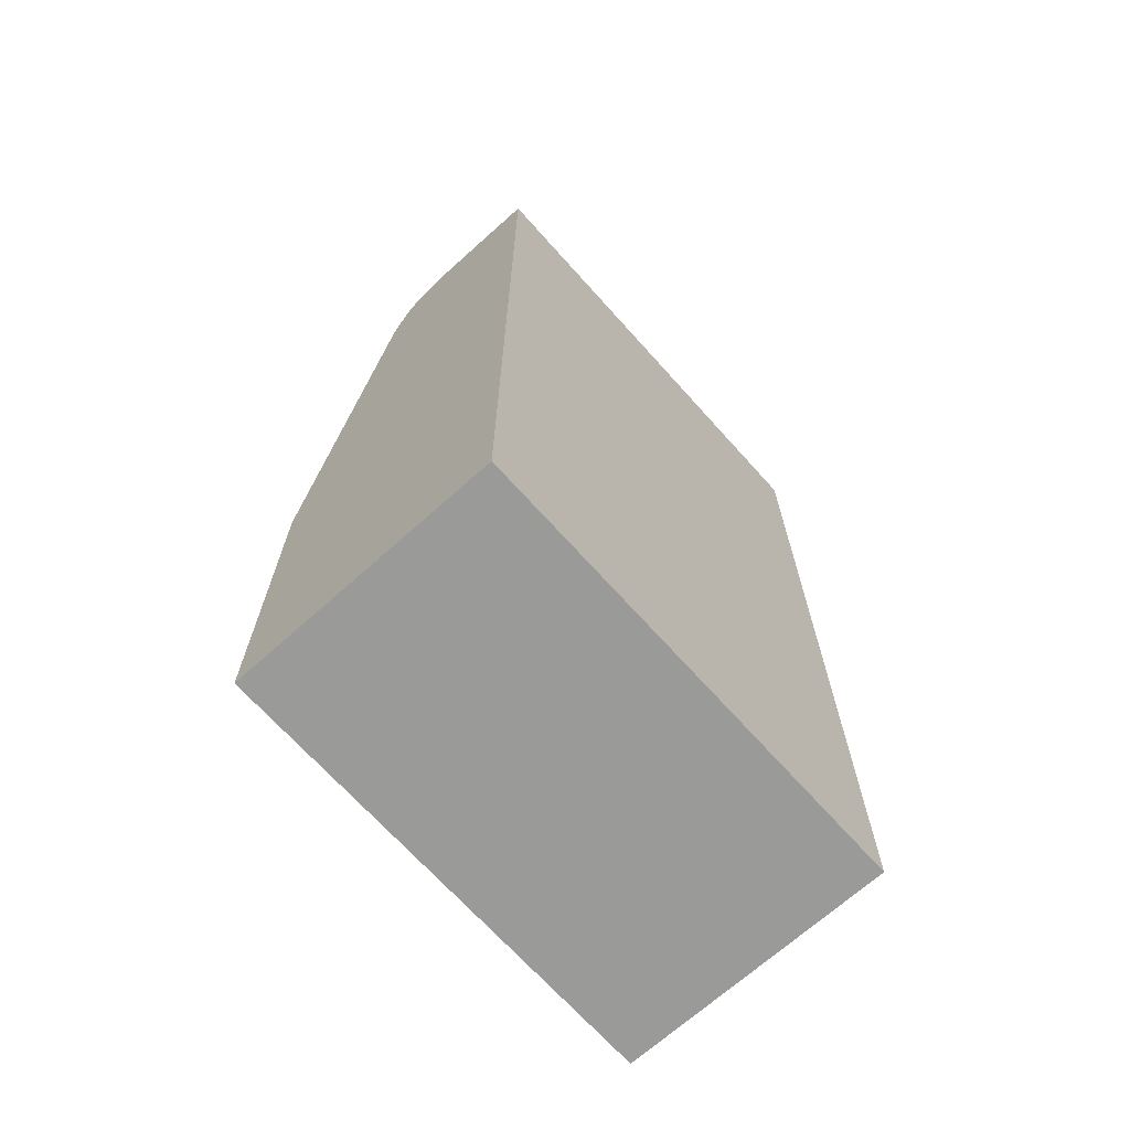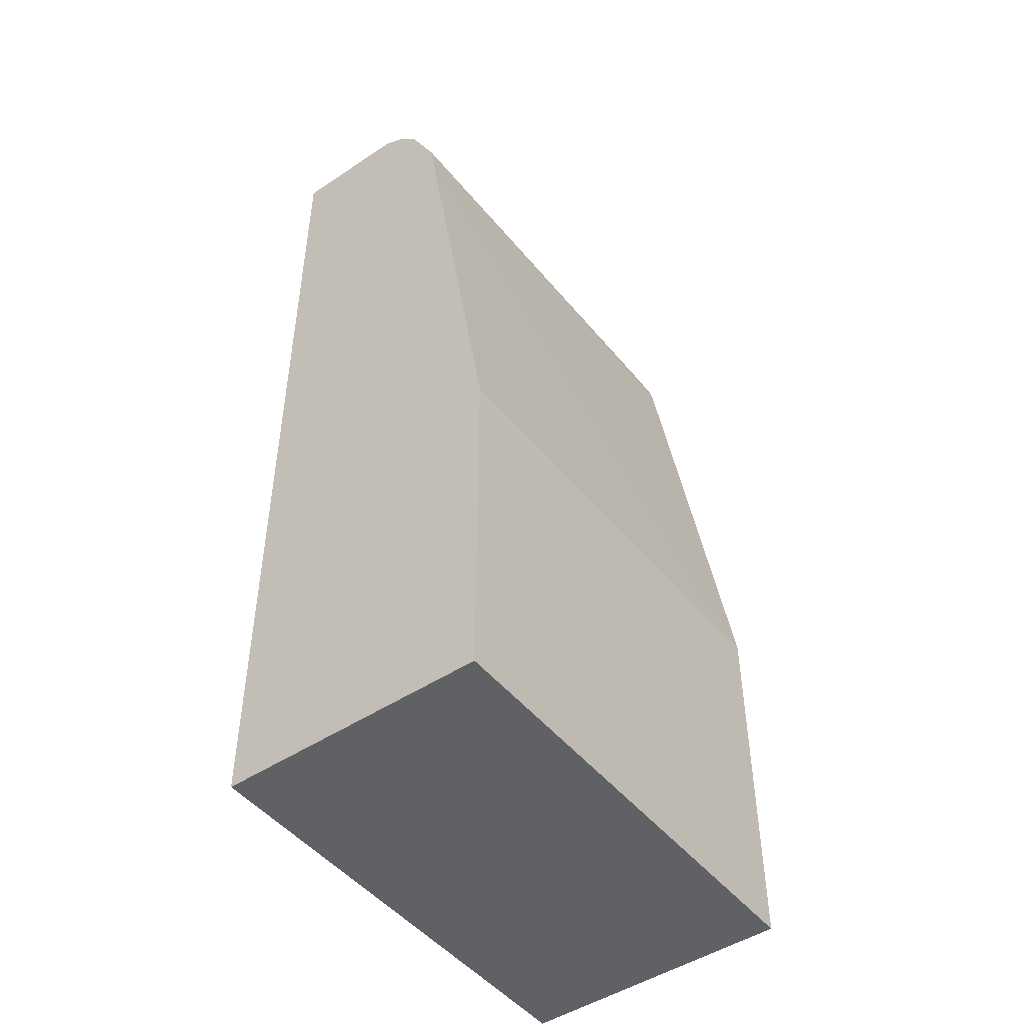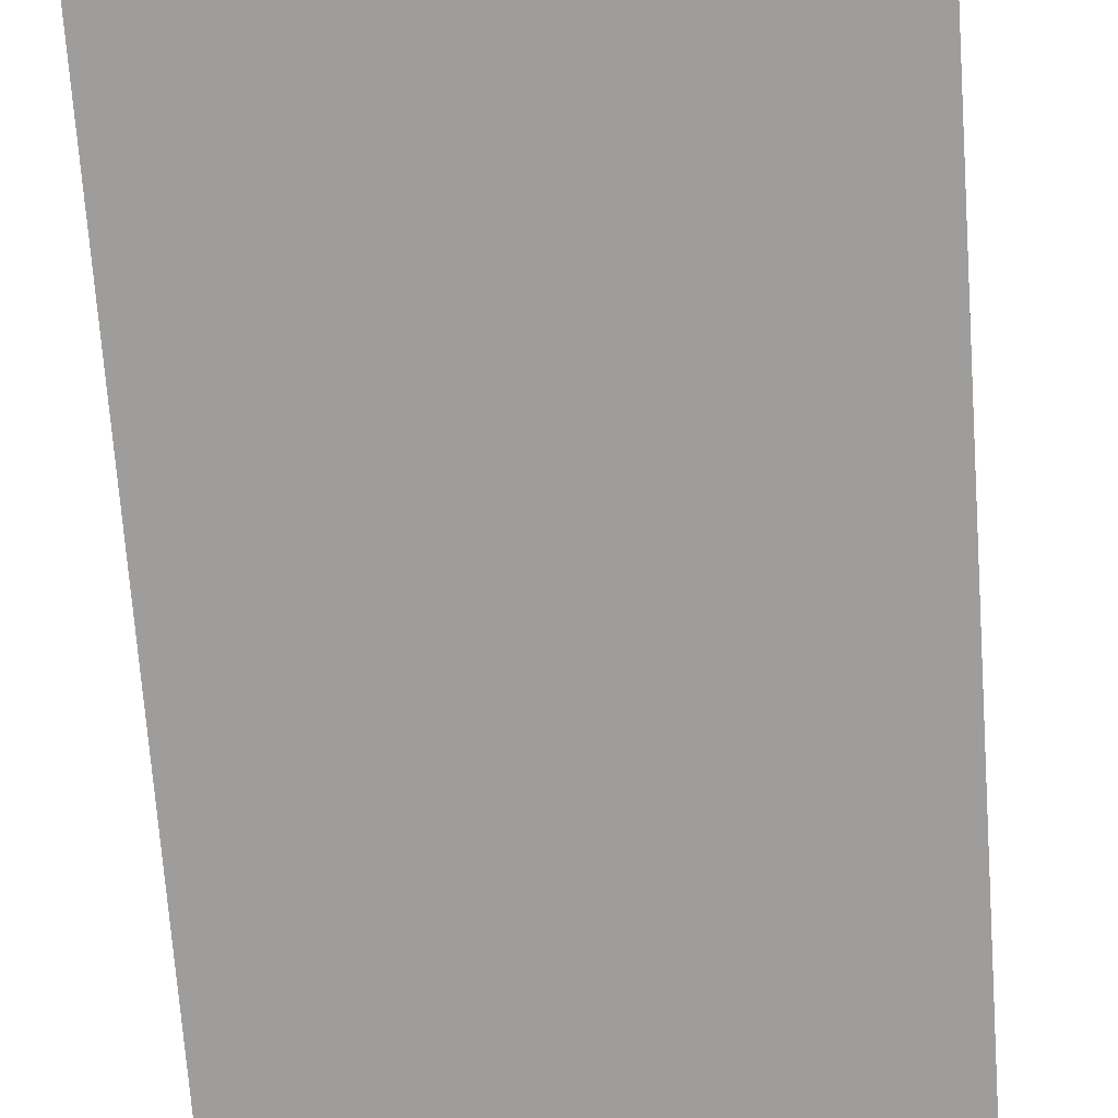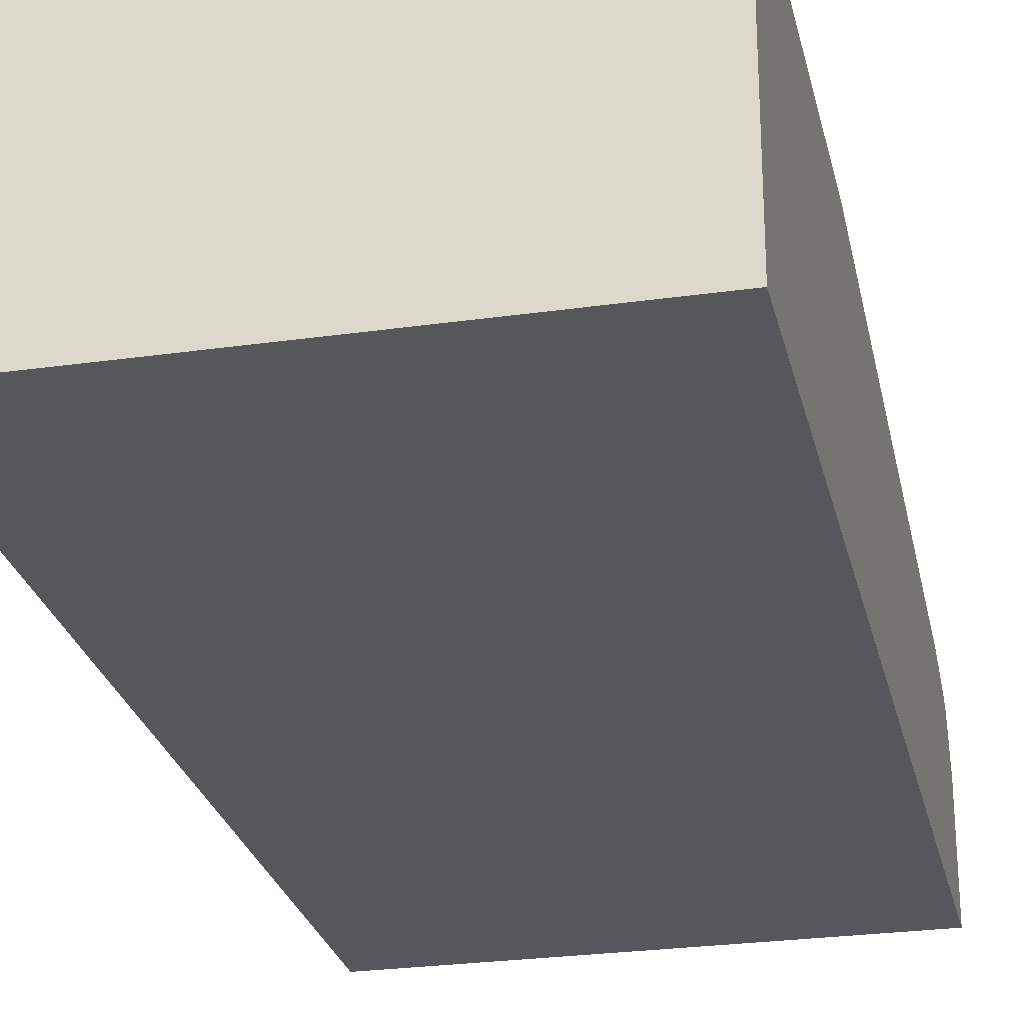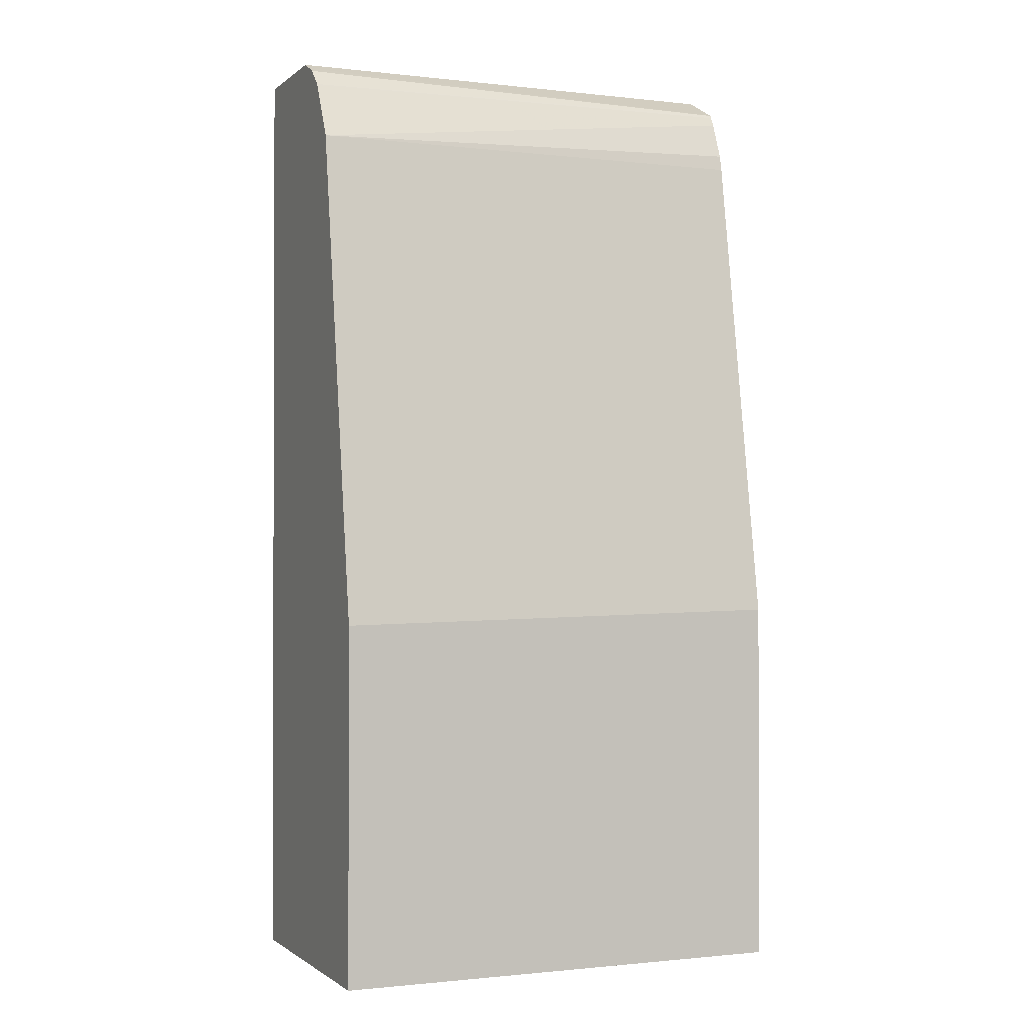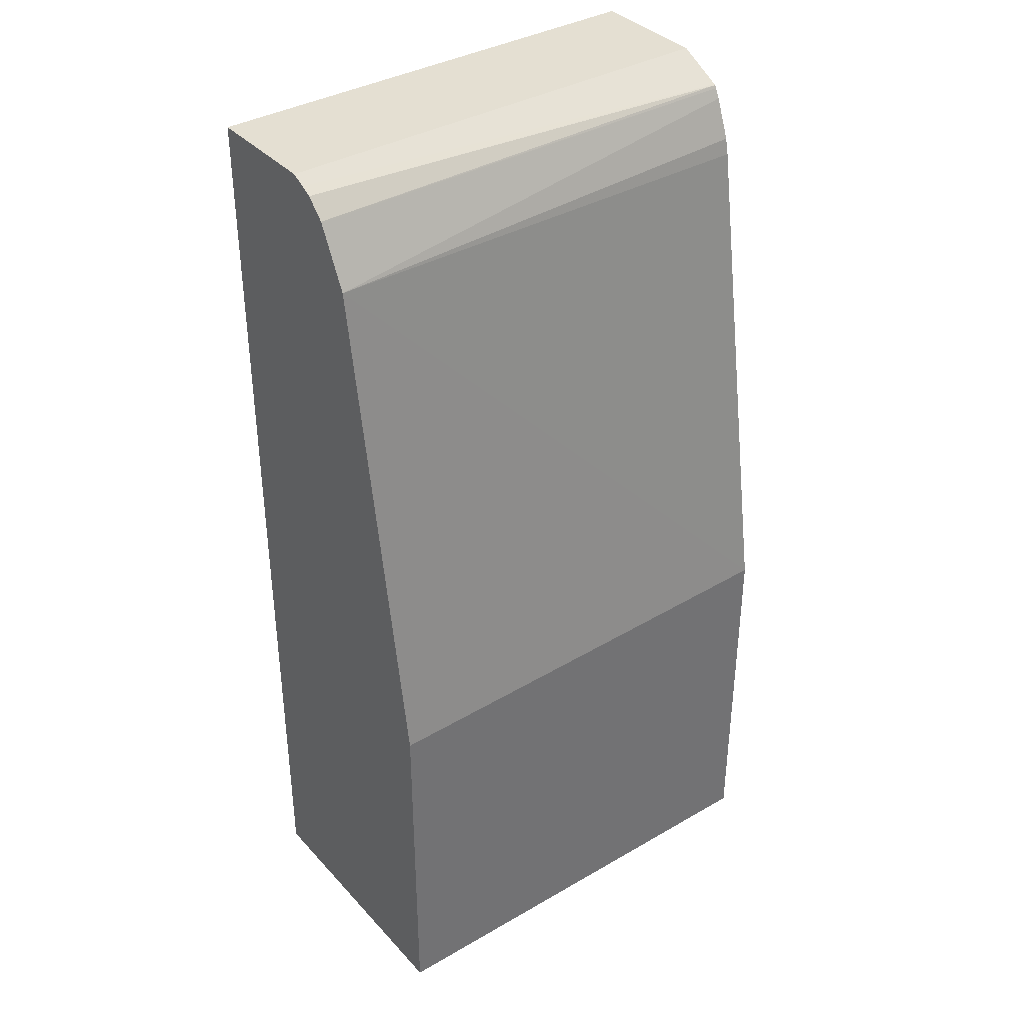
<metadata>
{"format":"obj","ext":"obj","renderer":"f3d","projection":"perspective","resolution":1024,"background":"white","views":[{"elev":-69.2,"azim":131.9,"up":"+Y"},{"elev":-47.7,"azim":-53.2,"up":"+Y"},{"elev":-70.6,"azim":-175.9,"up":"+Z"},{"elev":-26.5,"azim":12.6,"up":"+Z"},{"elev":-1.1,"azim":-23.0,"up":"+Y"},{"elev":37.0,"azim":-36.7,"up":"+Y"}]}
</metadata>
<code>
v 0.4608 0.4645 0.006078
v 0.01514 0.4645 0.006078
v 0.4608 0.4645 0.1204
v 0.4608 -0.4473 0.006078
v 0.01514 0.4645 0.1204
v 0.01514 -0.4473 0.006078
v 0.01514 0.458 0.1333
v 0.4608 0.4575 0.1343
v 0.4608 -0.4473 0.2654
v 0.01514 -0.4473 0.2654
v 0.01514 0.453 0.1433
v 0.4559 0.443 0.1634
v 0.4608 0.4421 0.1651
v 0.4608 -0.09332 0.2654
v 0.01514 -0.1031 0.2654
v 0.01514 0.4357 0.1605
v 0.4608 0.4395 0.1666
v 0.4608 0.3784 0.1892
v 0.01514 0.3784 0.1892
v 0.01514 0.4344 0.1612
v 0.4608 0.4305 0.1711
v 0.4608 0.3936 0.1858
v 0.01514 0.4243 0.1663
f 3 7 8
f 9 15 10
f 4 9 10
f 4 10 6
f 7 11 12
f 7 12 8
f 8 12 13
f 9 14 15
f 11 16 13
f 19 22 21
f 13 16 17
f 14 18 19
f 14 19 15
f 16 20 17
f 17 20 21
f 18 22 19
f 19 21 23
f 20 23 21
f 3 5 7
f 11 13 12
f 2 7 5
f 2 11 7
f 2 16 11
f 1 2 5
f 1 5 3
f 1 3 8
f 1 13 17
f 1 17 21
f 1 21 22
f 1 22 18
f 1 18 14
f 1 14 9
f 1 8 13
f 1 4 6
f 1 6 2
f 2 6 10
f 2 10 15
f 2 15 19
f 2 19 23
f 2 23 20
f 2 20 16
f 1 9 4

</code>
